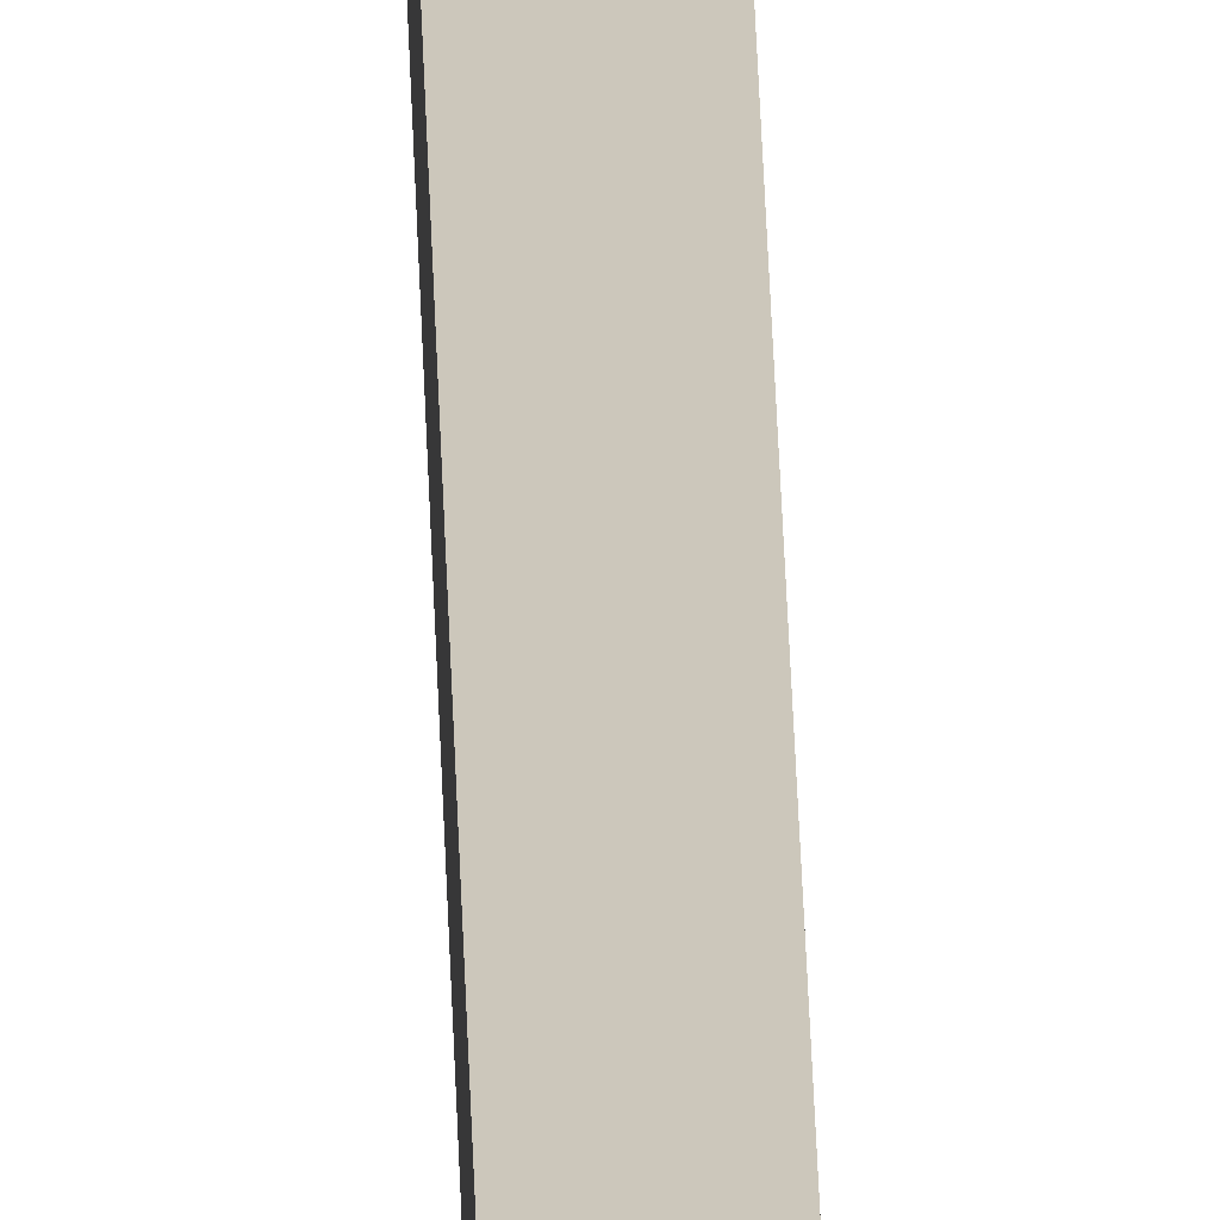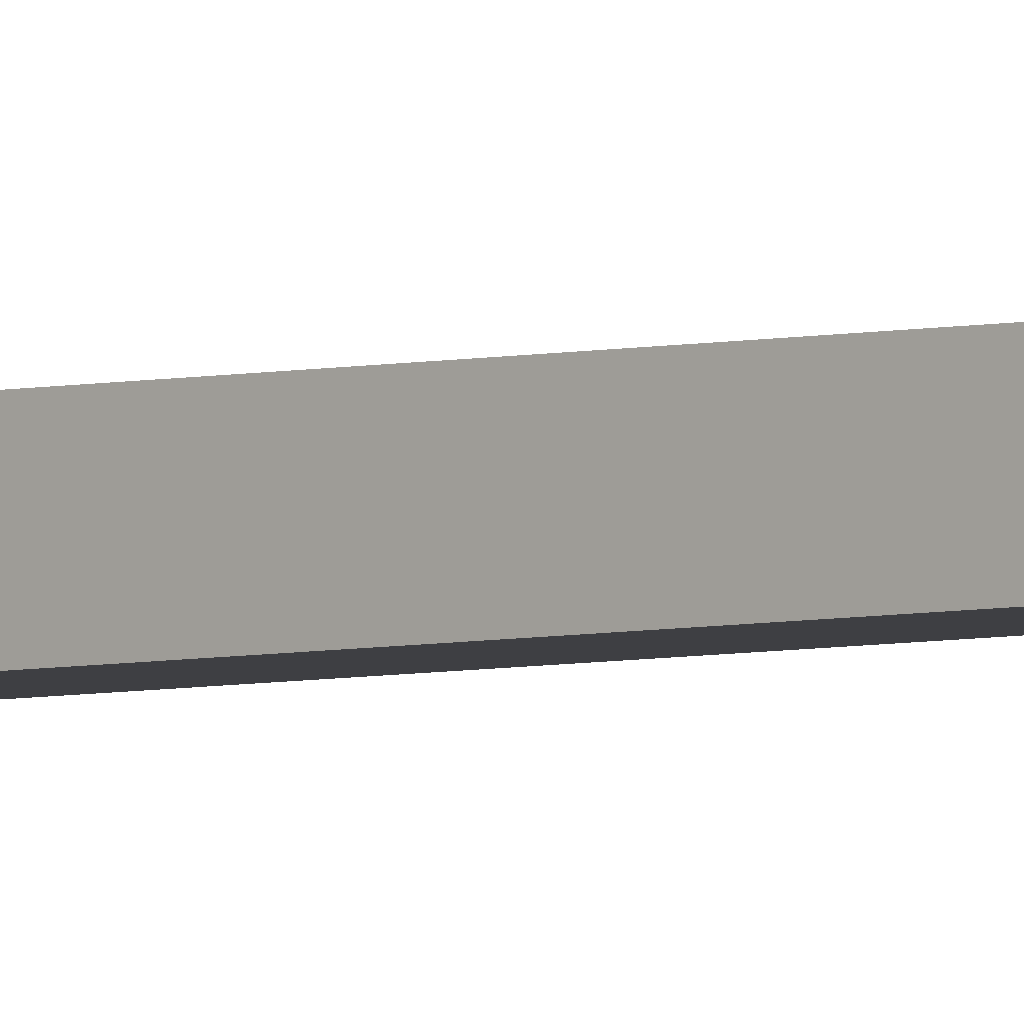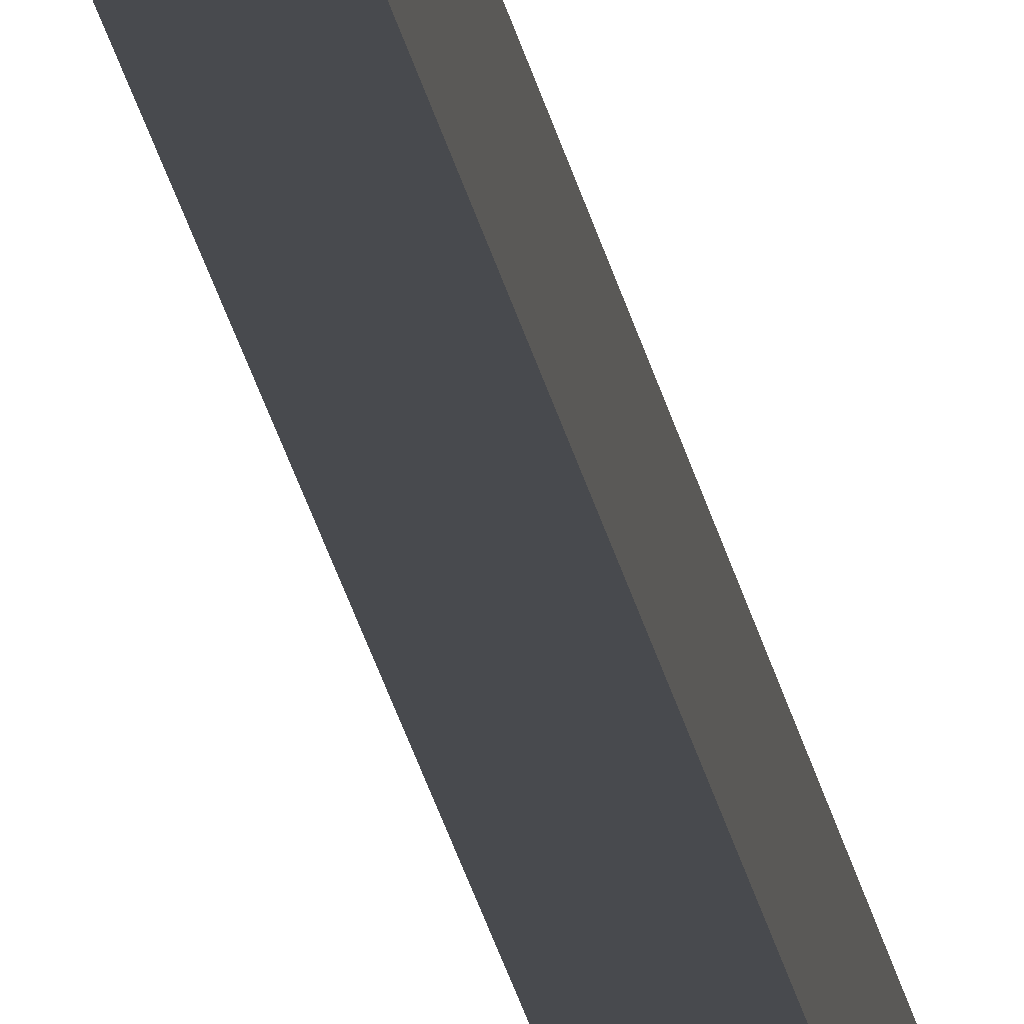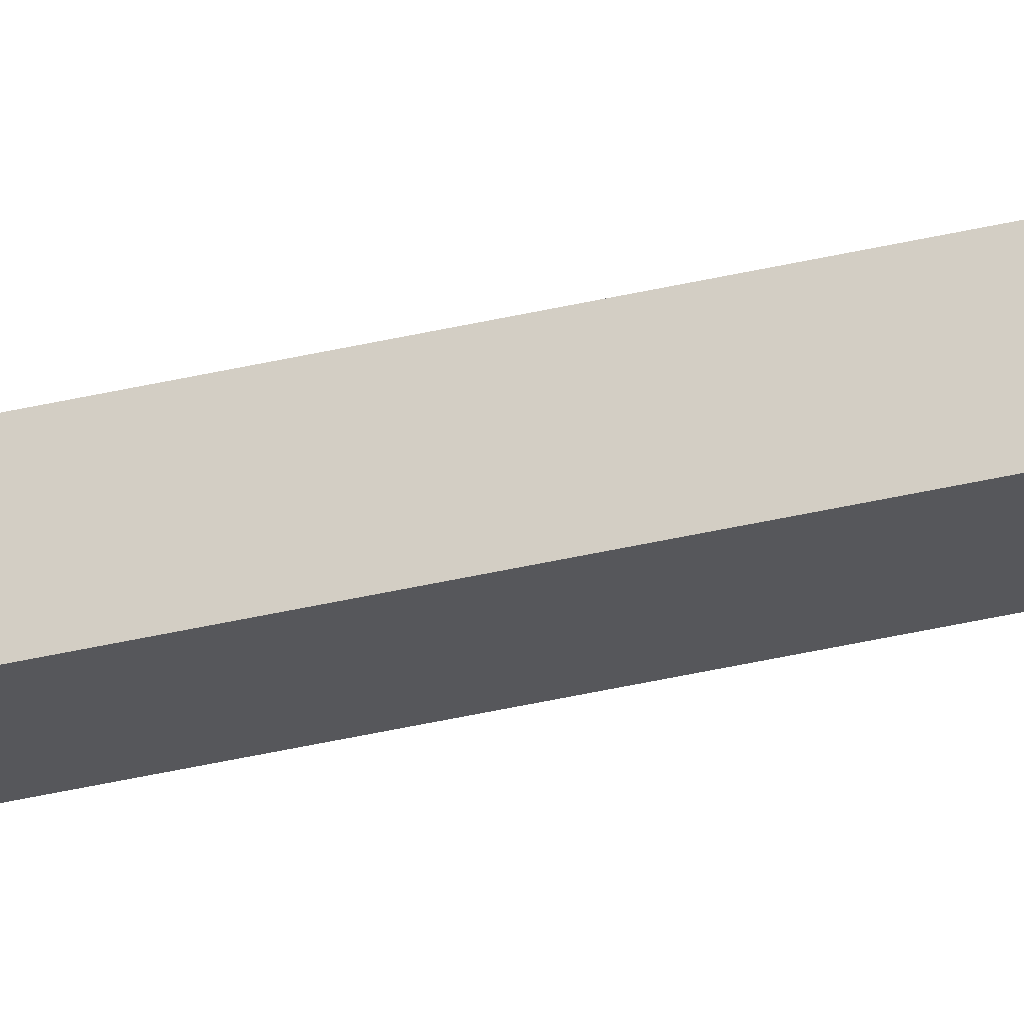
<metadata>
{"format":"obj","ext":"obj","renderer":"f3d","projection":"perspective","resolution":1024,"background":"white","views":[{"elev":21.0,"azim":-1.4,"up":"+Z"},{"elev":-4.7,"azim":-46.3,"up":"+Z"},{"elev":-13.4,"azim":4.9,"up":"+Z"},{"elev":-27.0,"azim":111.0,"up":"+Z"}]}
</metadata>
<code>
g pb_Mesh284382
v -0 0 0
v -0.15 0 0
v 0.1325 21.48 0.229
v -0.01747 21.48 0.229
v -0.15 0 0
v -0.15 0 -0.15
v -0.01747 21.48 0.229
v -0.01747 21.48 0.079
v -0.15 0 -0.15
v -0 0 -0.15
v -0.01747 21.48 0.079
v 0.1325 21.48 0.079
v -0 0 -0.15
v -0 0 0
v 0.1325 21.48 0.079
v 0.1325 21.48 0.229
v 0.1325 21.48 0.229
v -0.01747 21.48 0.229
v 0.1325 21.48 0.079
v -0.01747 21.48 0.079
v -0 0 -0.15
v -0.15 0 -0.15
v -0 0 0
v -0.15 0 0
g pb_Mesh284382_0
f 3 2 1
f 3 4 2
f 7 6 5
f 7 8 6
f 11 10 9
f 11 12 10
f 15 14 13
f 15 16 14
f 19 18 17
f 19 20 18
f 23 22 21
f 23 24 22

</code>
